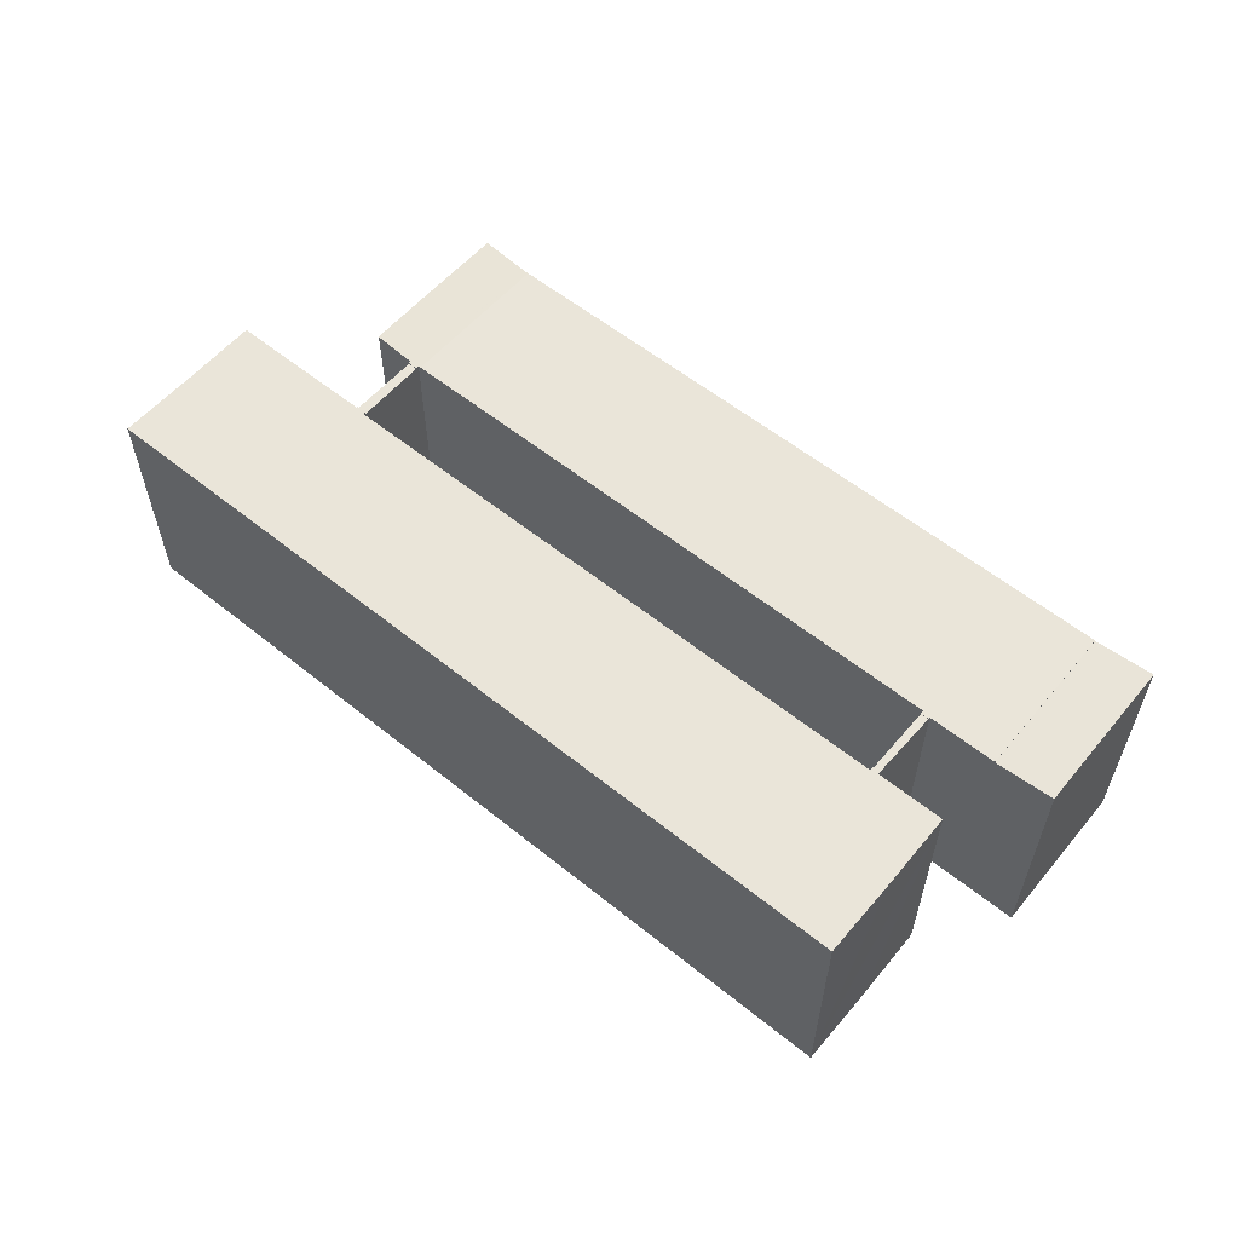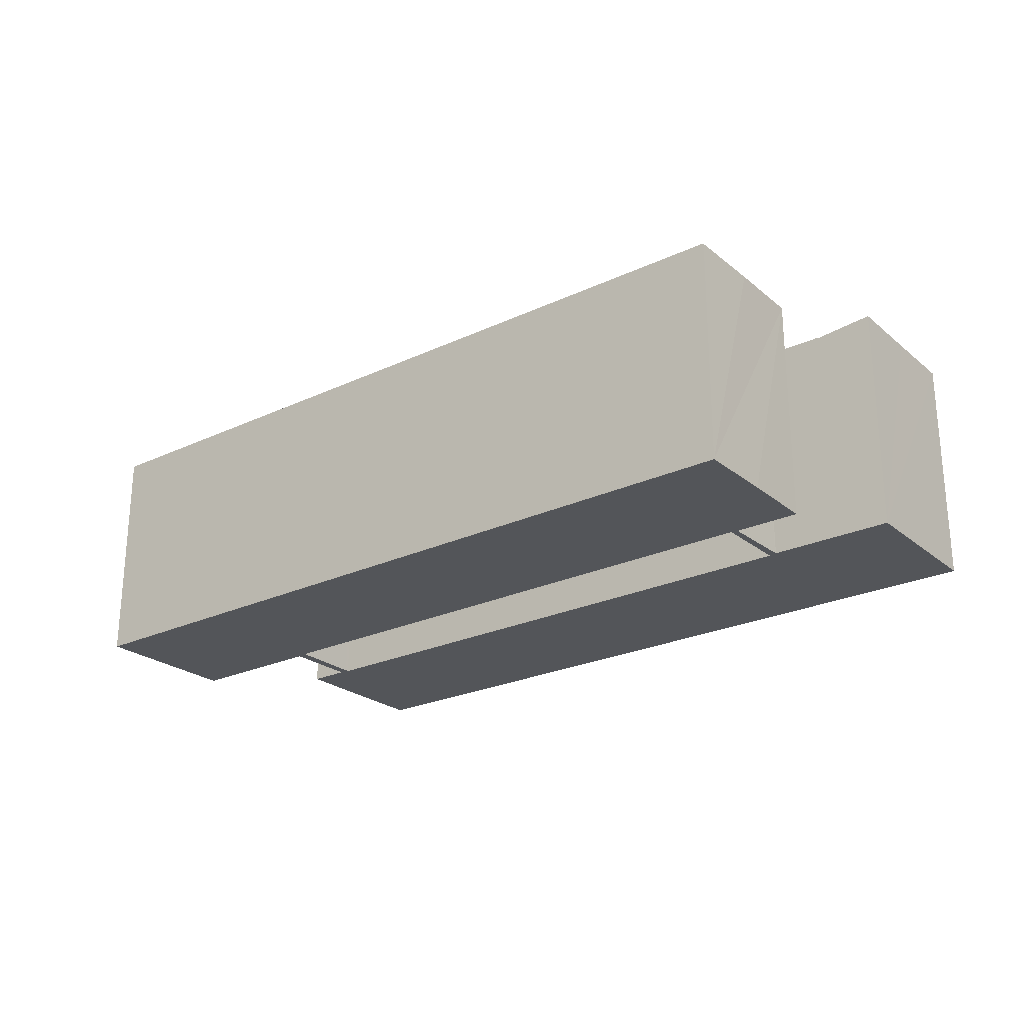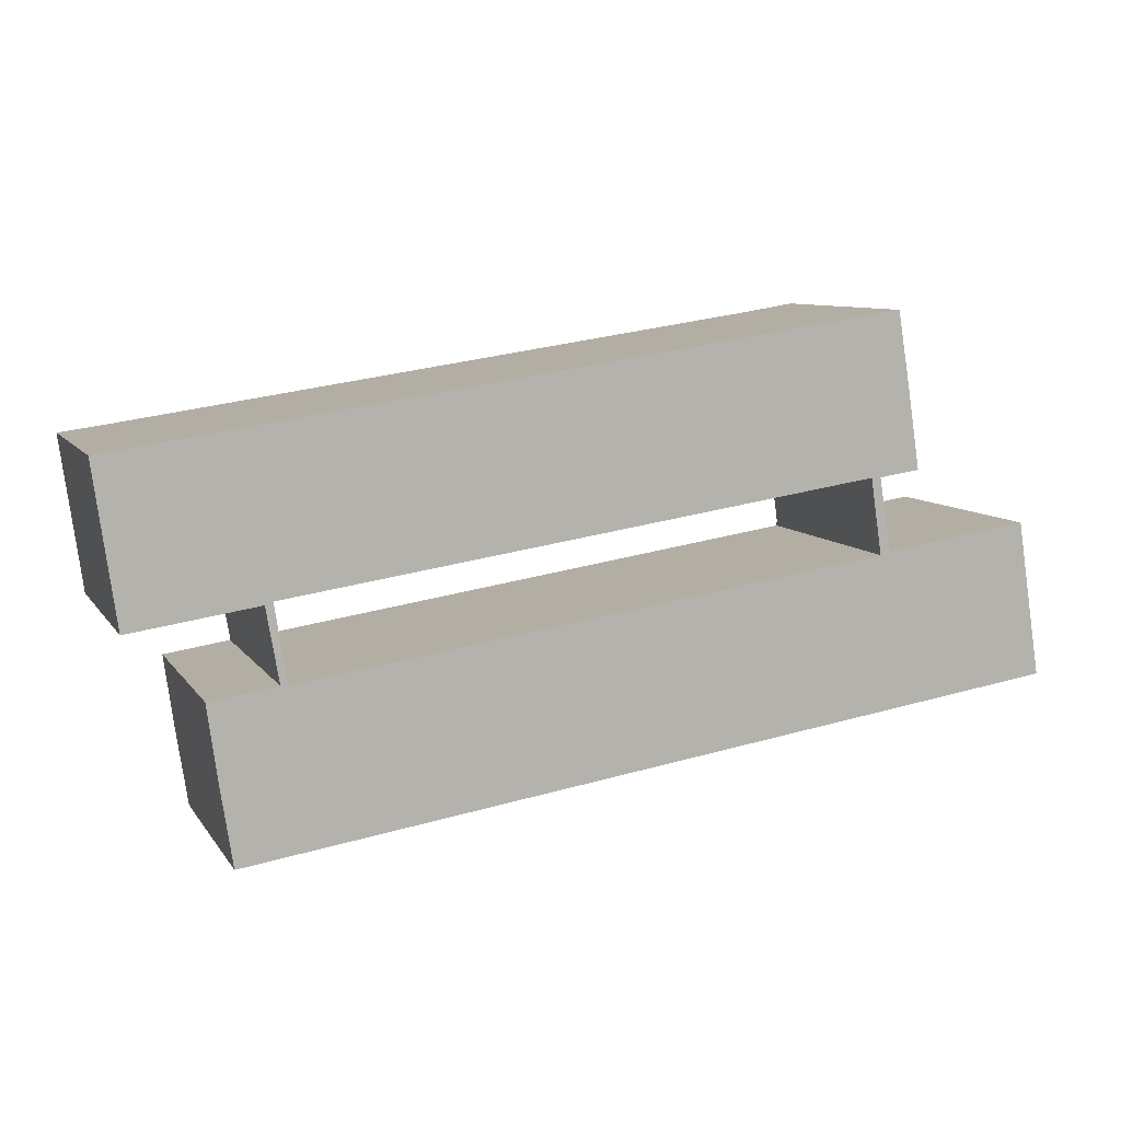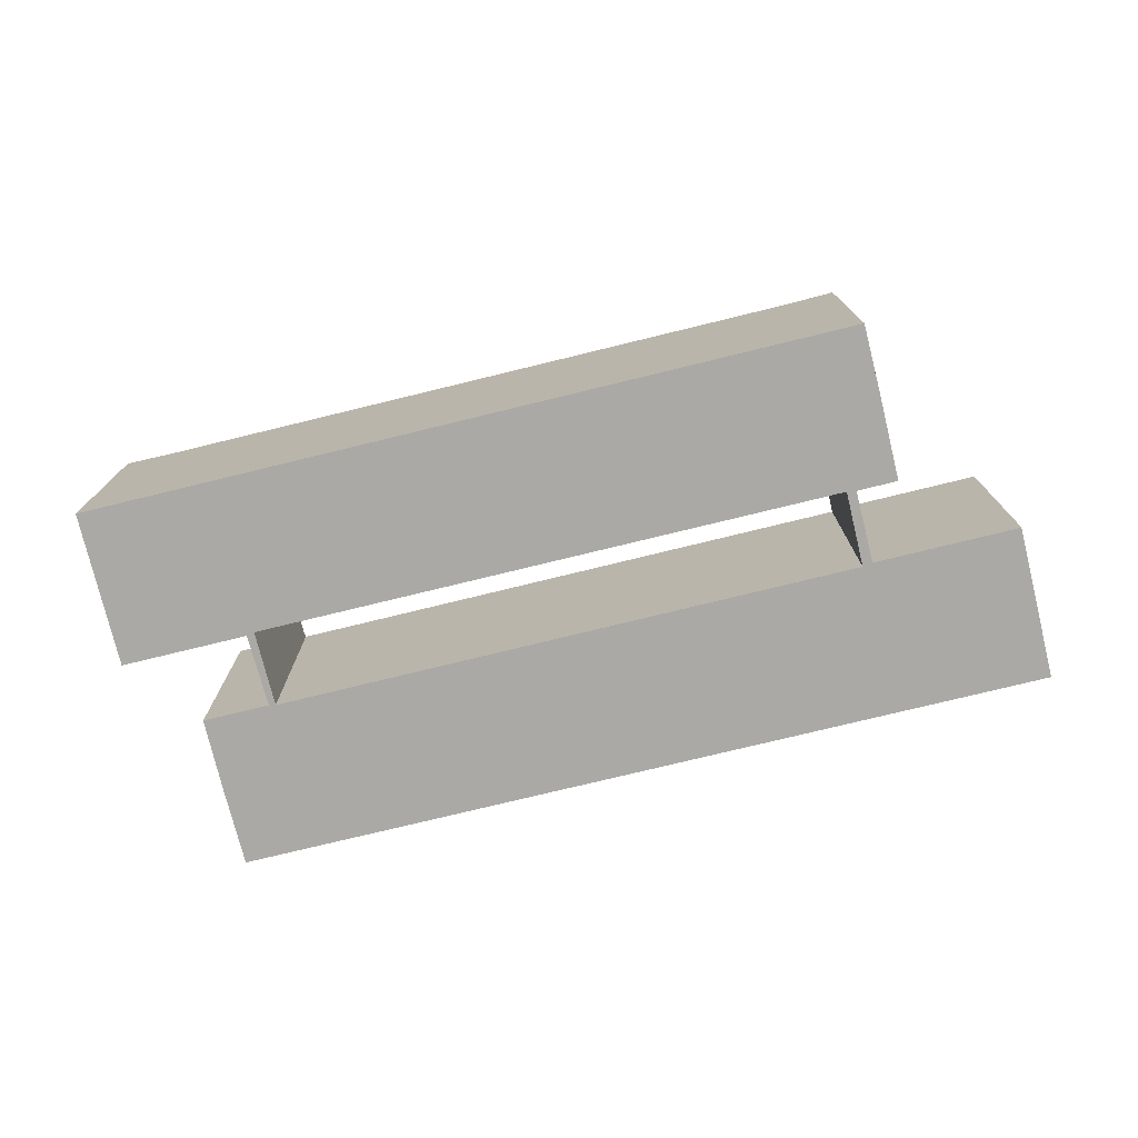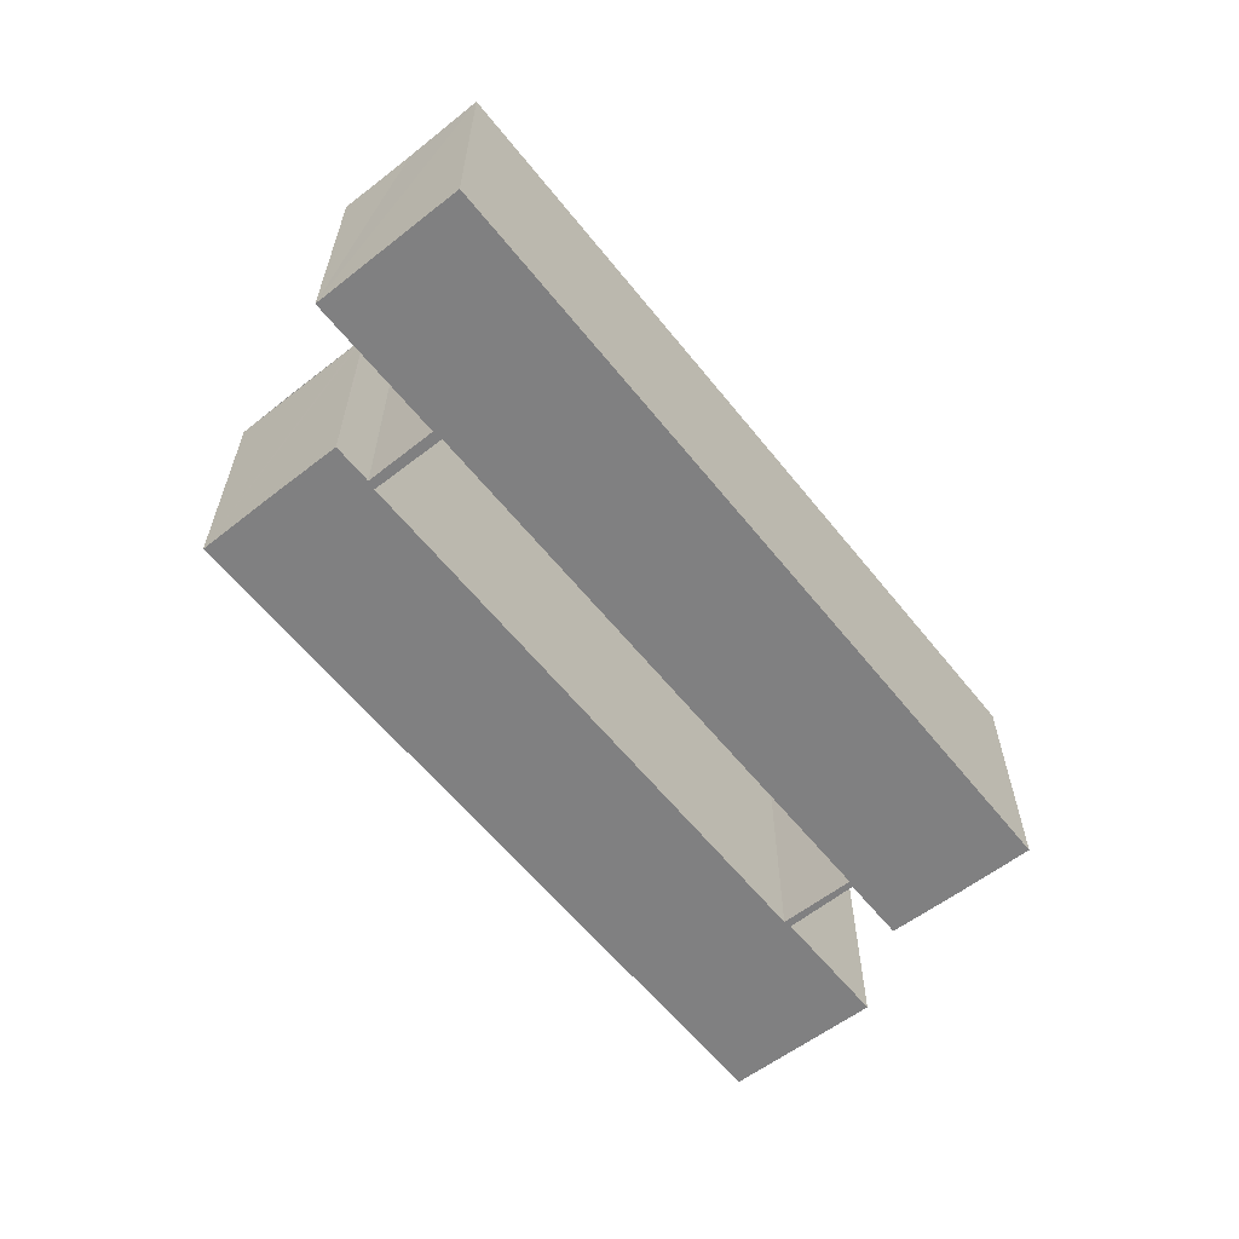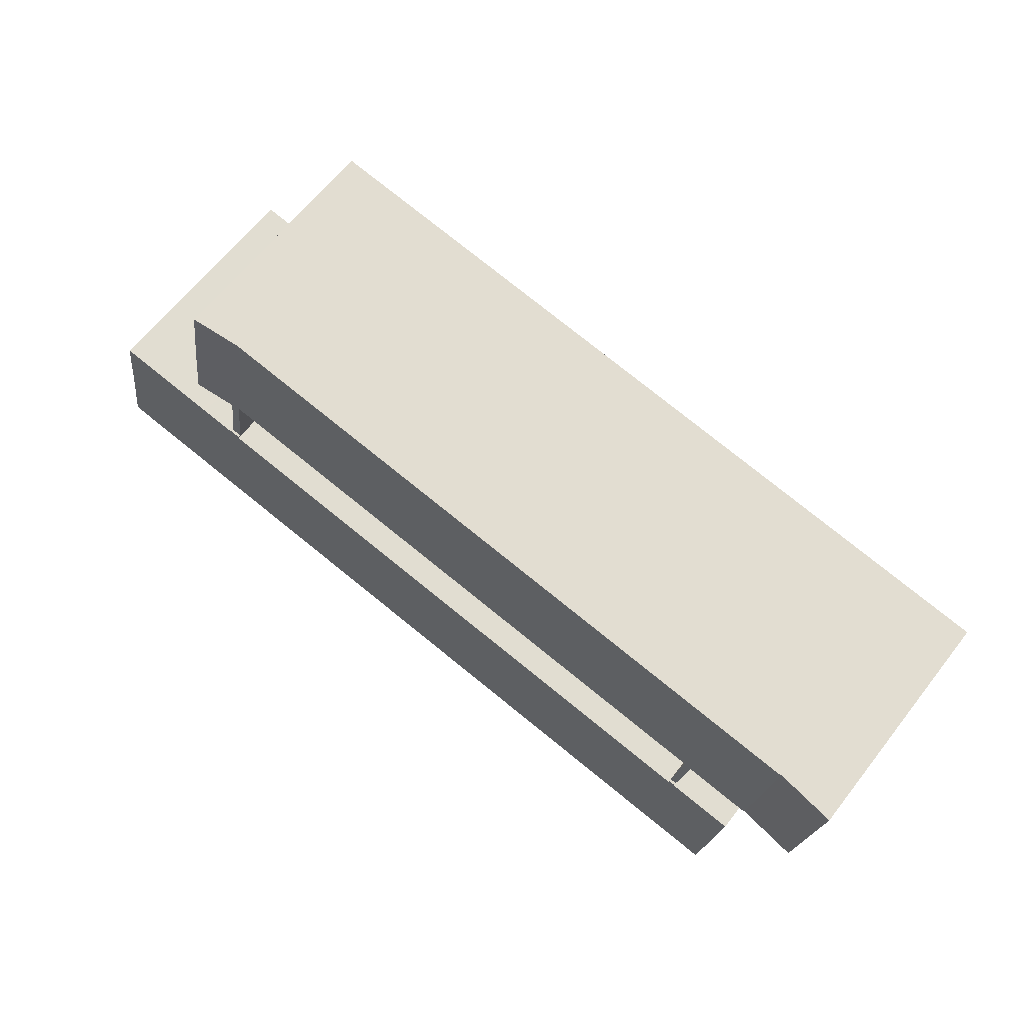
<metadata>
{"format":"obj","ext":"obj","renderer":"f3d","projection":"perspective","resolution":1024,"background":"white","views":[{"elev":57.8,"azim":-148.7,"up":"+Y"},{"elev":-24.4,"azim":-151.0,"up":"+Y"},{"elev":8.4,"azim":-19.5,"up":"+Z"},{"elev":-75.3,"azim":5.2,"up":"+Y"},{"elev":-60.1,"azim":119.9,"up":"+Y"},{"elev":64.1,"azim":-142.0,"up":"+Z"}]}
</metadata>
<code>
v  41.11 13.41 6.16
v  42.65 13.43 -2.623
v  42.5 13.41 -2.645
v  43.21 13.5 -2.738
v  43.19 13.5 -2.623
v  45.36 13.77 -2.296
v  44.13 13.79 6.612
v  45.52 13.79 -2.271
v  45.45 13.79 -1.827
v  44.82 13.8 2.344
v  42.68 13.43 -2.818
v  44.13 -4.049e-16 6.612
v  45.52 1.391e-16 -2.271
v  44.82 -1.435e-16 2.344
v  45.45 1.119e-16 -1.827
v  43.19 1.606e-16 -2.623
v  43.21 1.677e-16 -2.738
v  45.36 1.406e-16 -2.296
v  42.68 1.726e-16 -2.818
v  42.65 1.606e-16 -2.623
v  42.5 1.62e-16 -2.645
v  41.11 -3.772e-16 6.16
v  3.385 13.4 0.507
v  0.628 13.73 -4.427
v  0 13.73 8.406e-16
v  4.642 13.4 -8.443
v  1.257 13.73 -8.954
v  3.385 -3.104e-17 0.507
v  4.642 5.17e-16 -8.443
v  1.257 5.483e-16 -8.954
v  0 0 0
v  0.628 2.711e-16 -4.427
v  9.218 13.4 -11.93
v  8.993 13.4 -7.89
v  9.598 13.4 -11.88
v  8.534 13.4 -7.959
v  8.534 4.873e-16 -7.959
v  8.993 4.831e-16 -7.89
v  9.598 7.273e-16 -11.88
v  9.218 7.307e-16 -11.93
v  8.534 13.44 -7.959
v  8.516 13.44 -7.858
v  8.993 13.44 -7.89
v  42.5 13.44 -2.645
v  7.695 13.44 1.153
v  41.11 13.44 6.16
v  9.063 13.44 -7.676
v  3.385 13.44 0.507
v  8.963 13.44 -7.691
v  6.384 13.44 -8.18
v  4.642 13.44 -8.443
v  8.963 4.709e-16 -7.691
v  8.516 4.812e-16 -7.858
v  6.384 5.009e-16 -8.18
v  9.063 4.7e-16 -7.676
v  7.695 -7.06e-17 1.153
v  42.68 13.4 -2.818
v  43.84 13.4 -6.715
v  43.27 13.4 -6.802
v  43.21 13.4 -2.738
v  43.84 4.112e-16 -6.715
v  43.27 4.165e-16 -6.802
v  5.391 13.55 -12.63
v  6.665 13.55 -21.41
v  5.994 13.55 -17.03
v  9.598 13.55 -11.88
v  9.238 13.55 -12.05
v  9.218 13.55 -11.93
v  11.1 13.55 -20.81
v  6.674 13.55 -21.47
v  7.049 13.55 -12.38
v  9.628 13.55 -12.08
v  9.742 13.55 -12.06
v  43.19 13.55 -6.994
v  23.58 13.55 -18.92
v  26.17 13.55 -18.53
v  40.55 13.55 -16.37
v  44.58 13.55 -15.76
v  43.29 13.55 -6.978
v  47.71 13.55 -15.29
v  43.27 13.55 -6.802
v  43.86 13.55 -6.802
v  43.84 13.55 -6.715
v  46.08 13.55 -6.465
v  46.31 13.55 -6.431
v  52.21 13.55 -5.536
v  52.2 13.55 -14.61
v  52.85 13.55 -9.916
v  53.58 13.55 -14.4
v  43.29 4.273e-16 -6.978
v  6.674 1.315e-15 -21.47
v  5.994 1.043e-15 -17.03
v  5.391 7.737e-16 -12.63
v  6.665 1.311e-15 -21.41
v  9.238 7.38e-16 -12.05
v  43.86 4.165e-16 -6.802
v  46.08 3.959e-16 -6.465
v  52.21 3.39e-16 -5.536
v  46.31 3.938e-16 -6.431
v  7.049 7.583e-16 -12.38
v  9.628 7.395e-16 -12.08
v  9.742 7.385e-16 -12.06
v  43.19 4.283e-16 -6.994
v  53.58 8.819e-16 -14.4
v  52.85 6.072e-16 -9.916
v  52.2 8.946e-16 -14.61
v  47.71 9.361e-16 -15.29
v  44.58 9.65e-16 -15.76
v  40.55 1.002e-15 -16.37
v  26.17 1.135e-15 -18.53
v  23.58 1.159e-15 -18.92
v  11.1 1.274e-15 -20.81
g defaultobject
f 1 2 3
f 2 1 4
f 4 1 5
f 5 1 6
f 6 1 7
f 6 7 8
f 8 7 9
f 9 7 10
f 4 11 2
f 7 9 10
f 9 7 12
f 9 12 8
f 8 12 13
f 13 12 14
f 13 14 15
f 16 4 5
f 4 16 17
f 13 6 8
f 6 13 5
f 5 13 16
f 16 13 18
f 17 11 4
f 11 17 19
f 20 3 2
f 3 20 21
f 19 2 11
f 2 19 20
f 21 1 3
f 1 21 22
f 1 12 7
f 12 1 22
f 17 20 19
f 20 22 21
f 22 20 17
f 22 17 16
f 22 16 18
f 22 18 13
f 22 13 15
f 22 15 14
f 22 14 12
f 23 24 25
f 24 23 26
f 24 26 27
f 28 26 23
f 26 28 29
f 26 30 27
f 30 26 29
f 30 24 27
f 24 30 25
f 25 30 31
f 31 30 32
f 31 23 25
f 23 31 28
f 31 29 28
f 29 31 32
f 29 32 30
f 33 34 35
f 34 33 36
f 37 34 36
f 34 37 38
f 38 35 34
f 35 38 39
f 39 33 35
f 33 39 40
f 40 36 33
f 36 40 37
f 40 38 37
f 38 40 39
f 41 42 43
f 44 45 46
f 45 44 47
f 45 47 48
f 48 47 49
f 48 49 43
f 48 43 42
f 48 42 50
f 48 50 51
f 52 43 49
f 43 52 38
f 22 44 46
f 44 22 21
f 38 41 43
f 41 38 37
f 53 50 42
f 50 53 51
f 51 53 29
f 29 53 54
f 47 52 49
f 52 47 44
f 52 44 55
f 55 44 21
f 37 42 41
f 42 37 53
f 29 48 51
f 48 29 28
f 28 45 48
f 45 28 46
f 46 28 22
f 22 28 56
f 38 53 37
f 54 28 29
f 28 54 56
f 56 54 53
f 56 53 52
f 52 53 38
f 56 52 55
f 56 55 21
f 56 21 22
f 57 58 59
f 58 57 60
f 19 60 57
f 60 19 17
f 17 58 60
f 58 17 61
f 61 59 58
f 59 61 62
f 62 57 59
f 57 62 19
f 19 61 17
f 61 19 62
f 63 64 65
f 66 67 68
f 64 69 70
f 69 64 63
f 69 63 71
f 69 71 67
f 69 67 72
f 72 67 66
f 69 72 73
f 69 73 74
f 69 74 75
f 75 74 76
f 76 74 77
f 77 74 78
f 78 74 79
f 78 79 80
f 80 79 81
f 80 81 82
f 82 81 83
f 80 82 84
f 80 84 85
f 80 85 86
f 80 86 87
f 87 86 88
f 89 87 88
f 90 81 79
f 81 90 62
f 91 64 70
f 64 91 65
f 65 91 63
f 63 91 92
f 63 92 93
f 92 91 94
f 95 68 67
f 68 95 40
f 62 83 81
f 83 62 61
f 96 84 82
f 84 96 85
f 85 96 86
f 86 96 97
f 86 97 98
f 98 97 99
f 93 71 63
f 71 93 67
f 67 93 95
f 95 93 100
f 40 66 68
f 66 40 39
f 101 73 72
f 73 101 74
f 74 101 102
f 74 102 103
f 74 103 79
f 79 103 90
f 61 82 83
f 82 61 96
f 98 88 86
f 88 98 89
f 89 98 104
f 104 98 105
f 39 72 66
f 72 39 101
f 104 87 89
f 87 104 80
f 80 104 78
f 78 104 106
f 78 106 107
f 78 107 77
f 77 107 108
f 77 108 76
f 76 108 109
f 76 109 110
f 76 110 75
f 75 110 69
f 69 110 111
f 69 111 112
f 69 112 70
f 70 112 91
f 92 100 93
f 100 92 94
f 100 94 95
f 95 94 91
f 95 91 112
f 95 112 101
f 95 101 39
f 101 112 102
f 102 112 103
f 103 112 111
f 103 111 110
f 103 110 109
f 103 109 108
f 103 108 90
f 90 108 61
f 61 108 96
f 96 108 97
f 97 108 107
f 97 107 99
f 99 107 98
f 98 107 106
f 98 106 105
f 105 106 104
f 61 62 90
f 39 40 95

</code>
